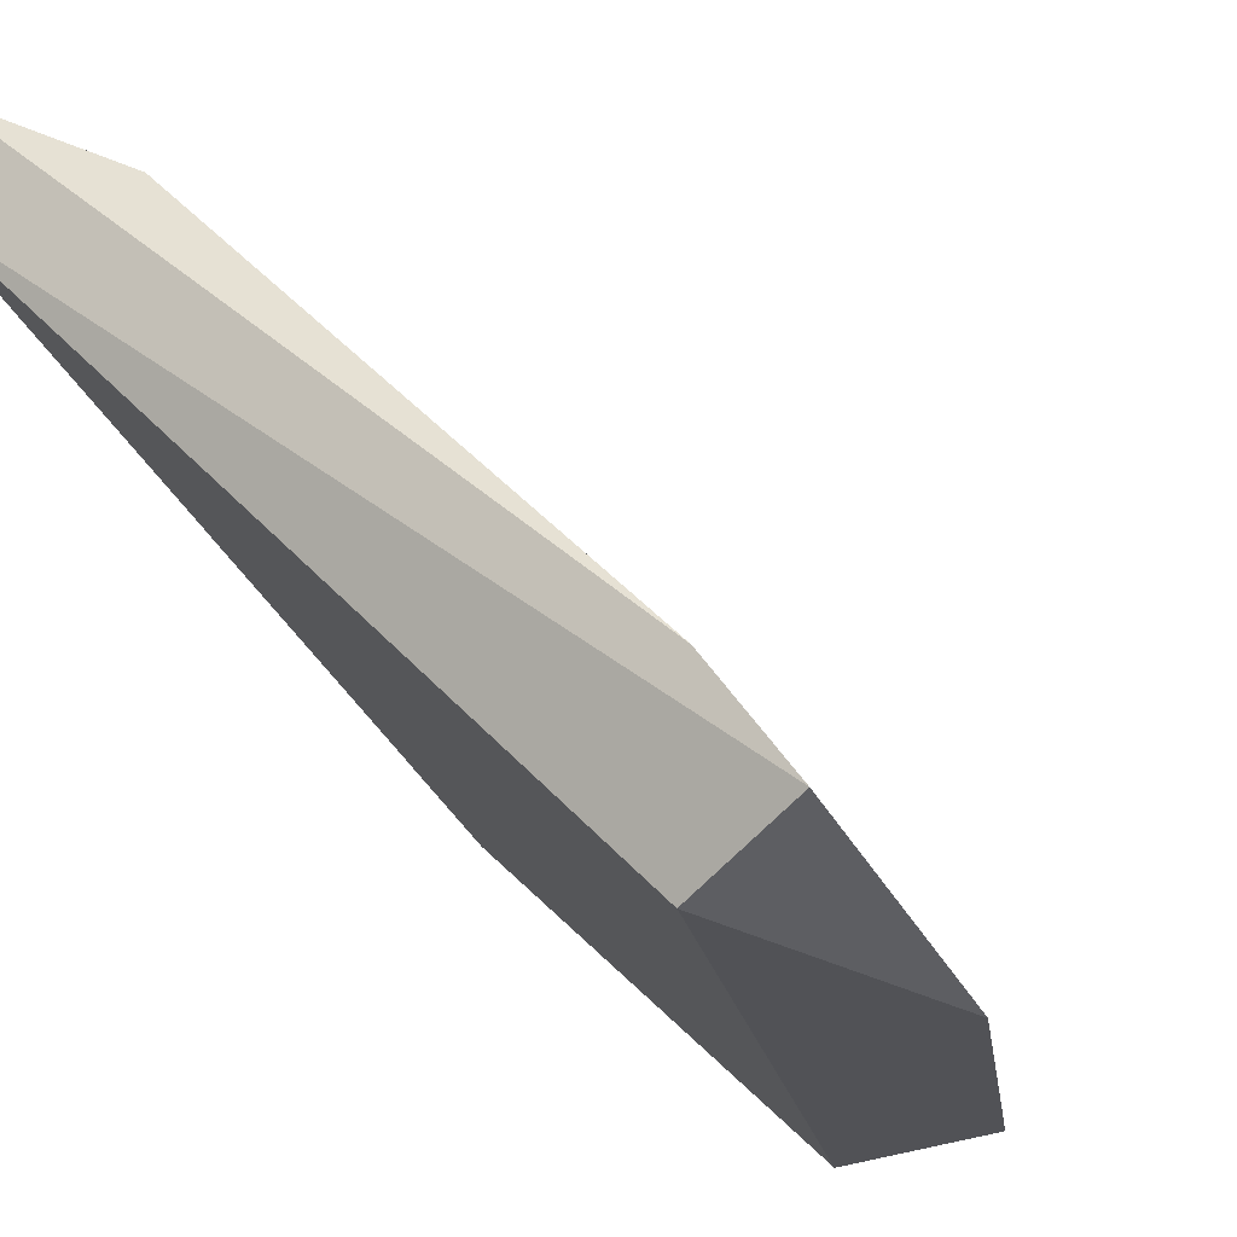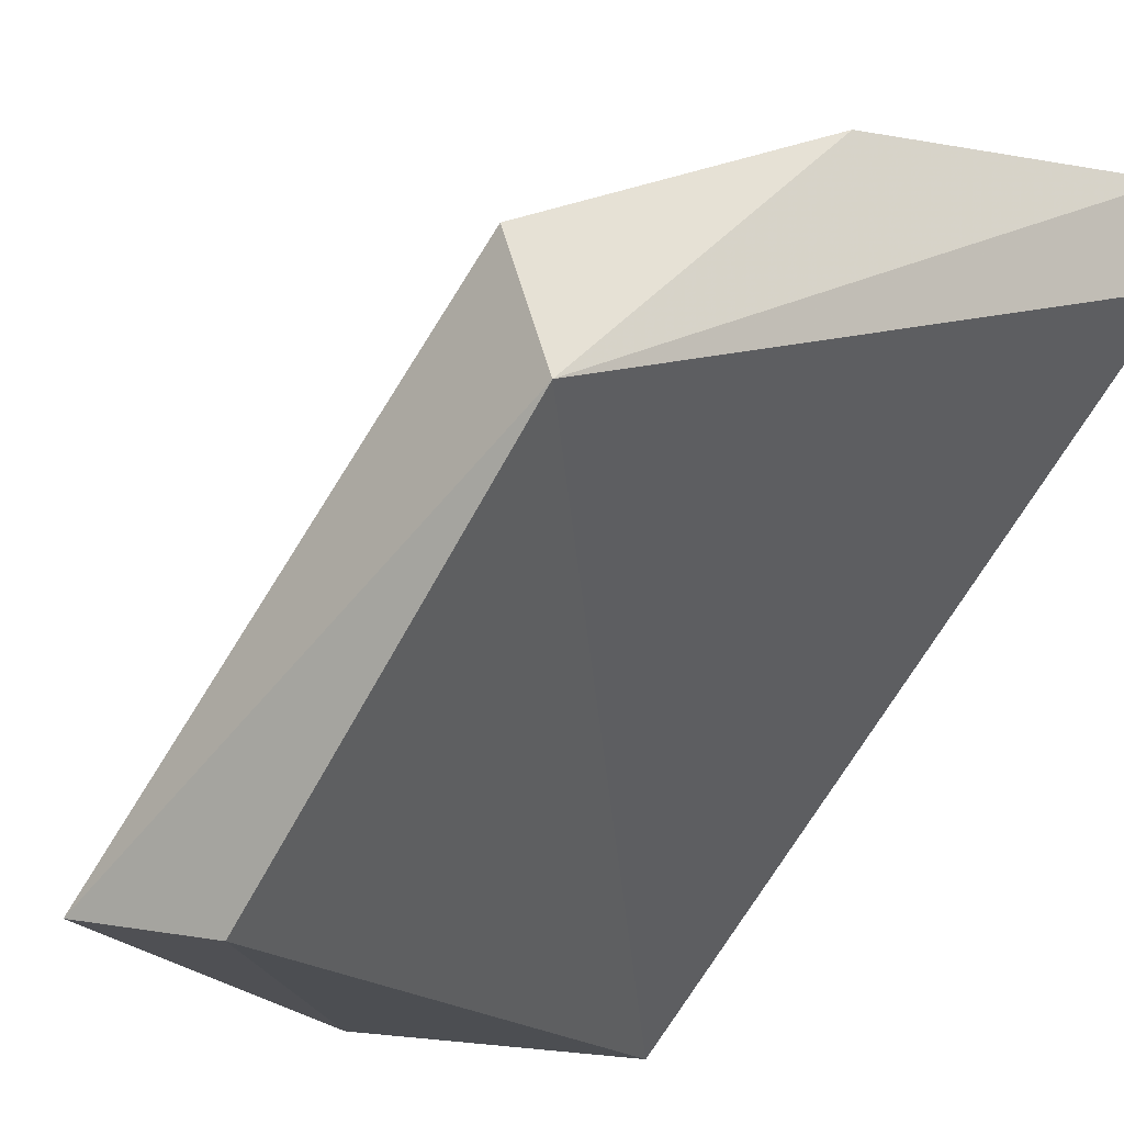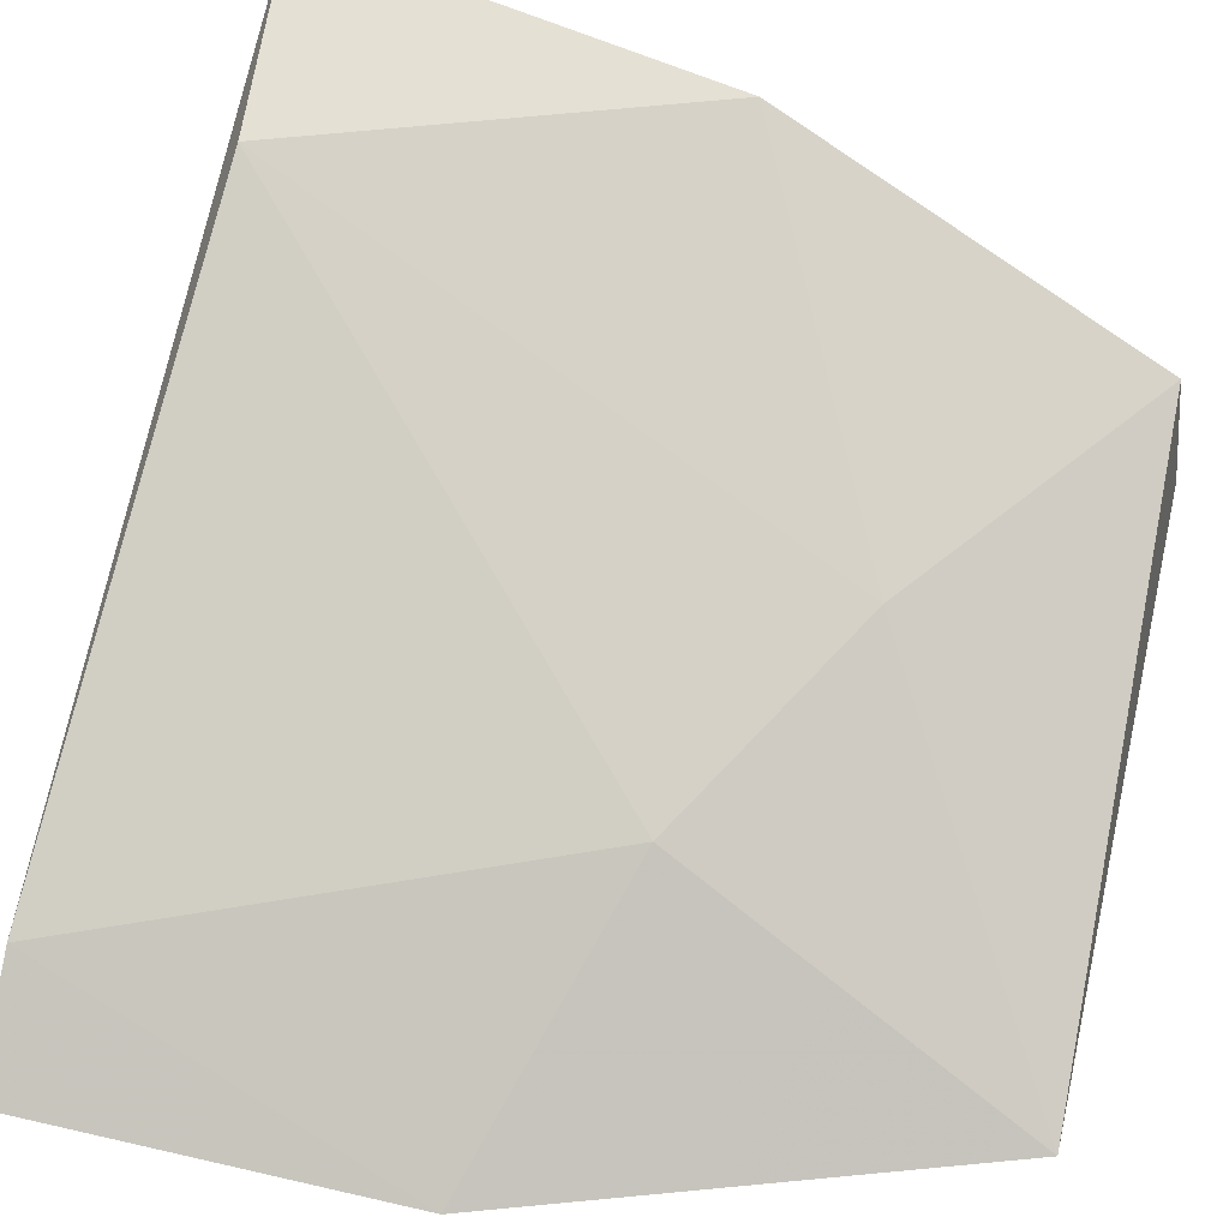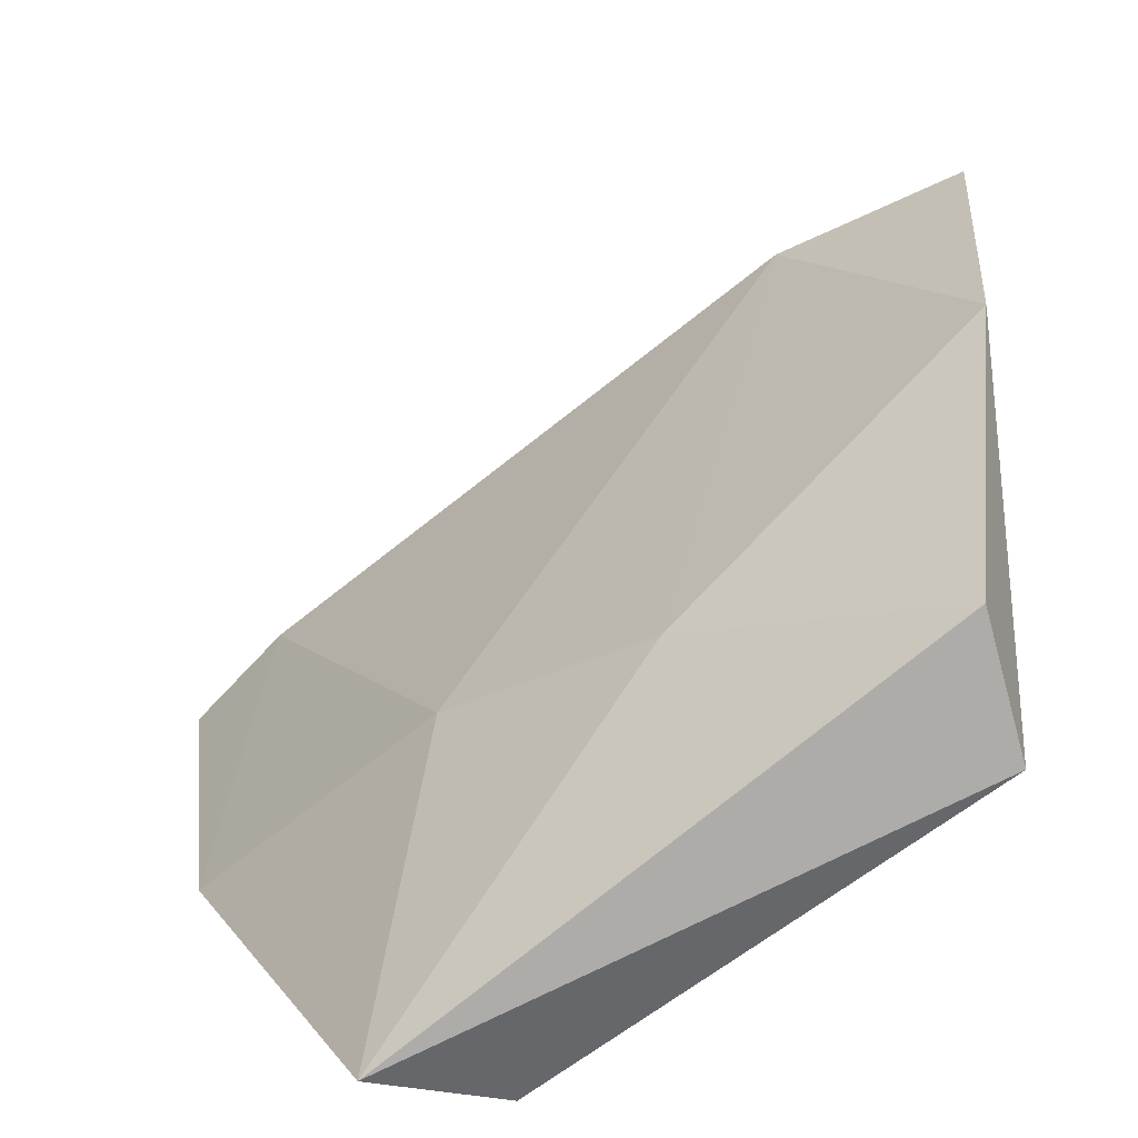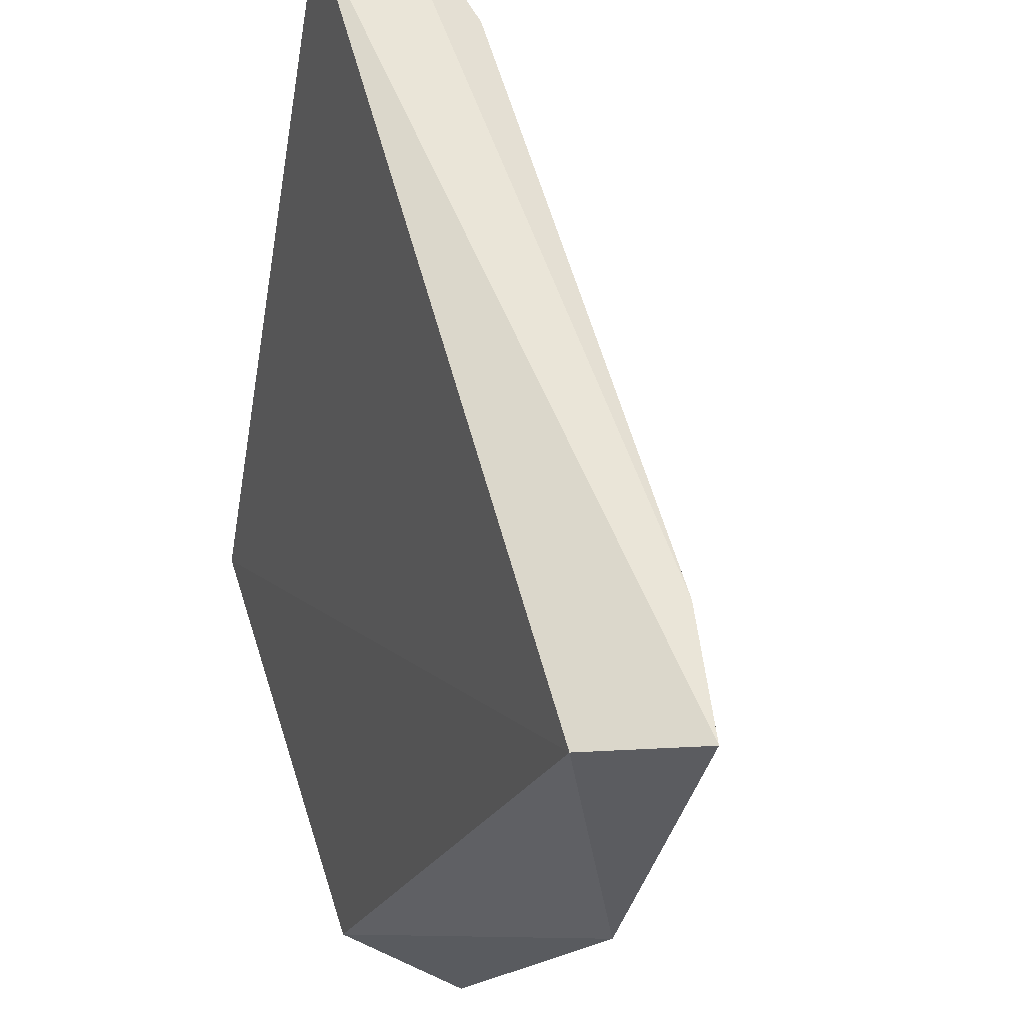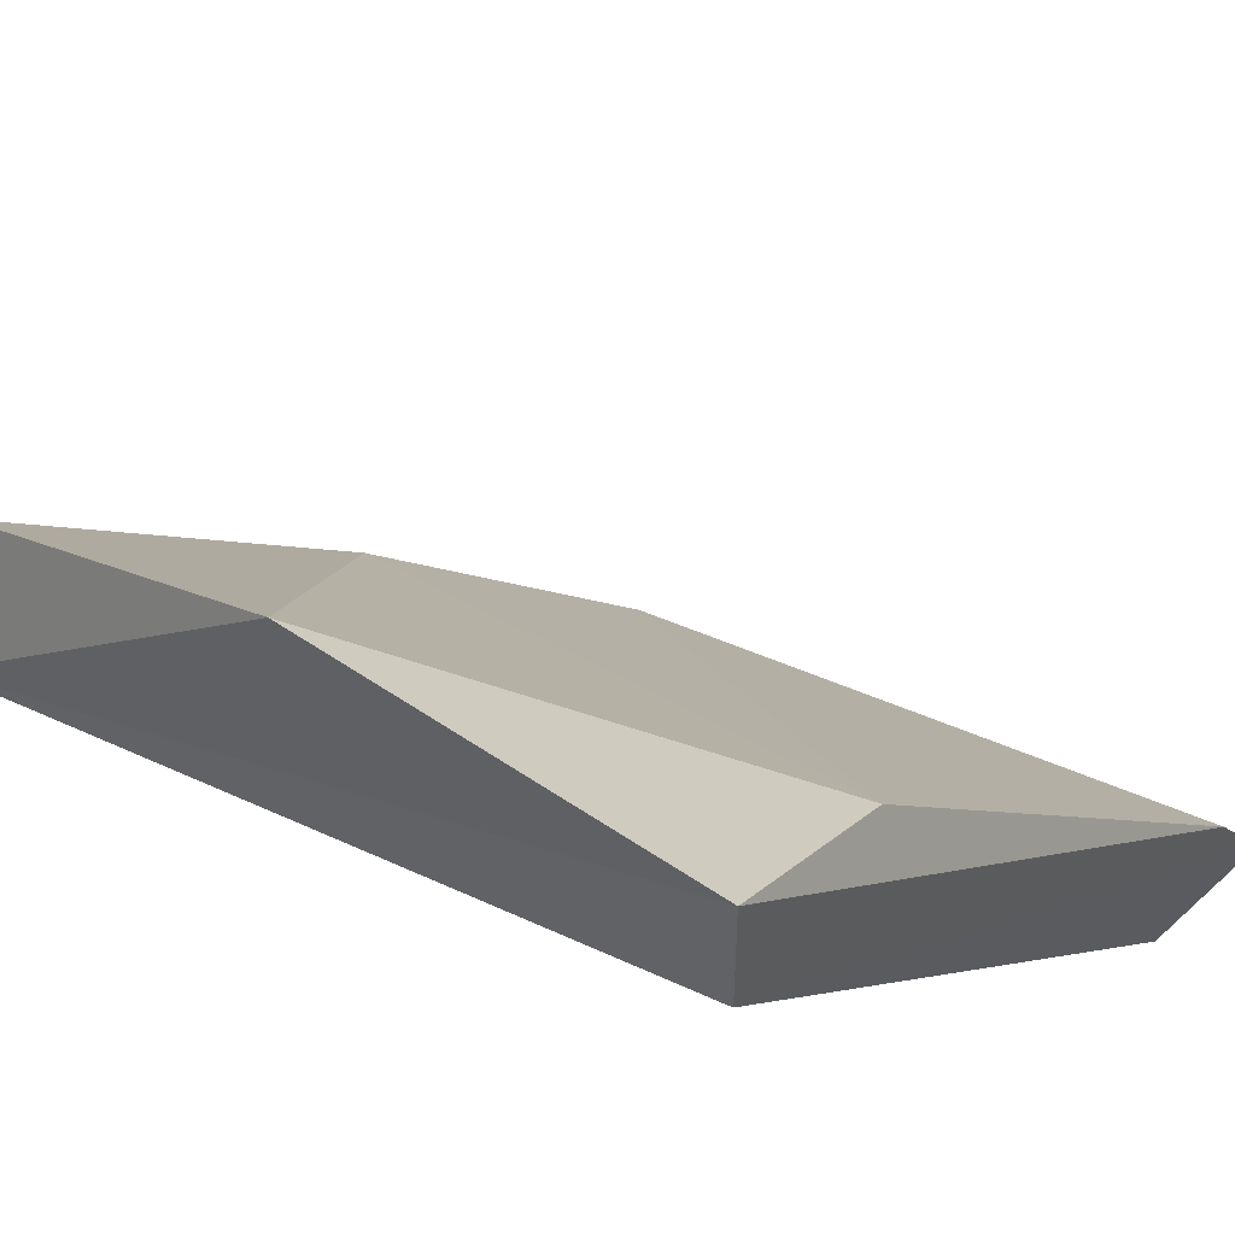
<metadata>
{"format":"obj","ext":"obj","renderer":"f3d","projection":"perspective","resolution":1024,"background":"white","views":[{"elev":-21.2,"azim":30.2,"up":"+Y"},{"elev":-16.5,"azim":-135.3,"up":"+Y"},{"elev":35.3,"azim":108.0,"up":"+Y"},{"elev":-76.0,"azim":173.3,"up":"+Z"},{"elev":59.3,"azim":29.7,"up":"+Z"},{"elev":49.0,"azim":-49.5,"up":"+Y"}]}
</metadata>
<code>
v 0.02925 0.01047 0.03116
v 0.04357 0.001649 0.04769
v 0.04192 0.003854 0.04769
v 0.02814 0.01377 0.04769
v 0.03586 0.000546 0.03171
v 0.03861 0.001097 0.03061
v 0.032 0.01377 0.04714
v 0.04137 0.000546 0.04714
v 0.02814 0.007711 0.03116
v 0.03806 0.005506 0.03777
v 0.02869 0.01432 0.03887
v 0.04247 0.000546 0.03997
v 0.02814 0.01598 0.04769
v 0.03421 0.008261 0.03502
f 8 5 12
f 11 7 14
f 7 10 14
f 6 1 14
f 11 9 13
f 7 11 13
f 9 4 13
f 3 7 13
f 4 3 13
f 6 10 12
f 10 3 12
f 10 6 14
f 2 8 12
f 3 2 12
f 5 6 12
f 1 11 14
f 2 4 8
f 6 5 9
f 2 3 4
f 8 4 9
f 5 8 9
f 7 3 10
f 1 9 11
f 1 6 9

</code>
